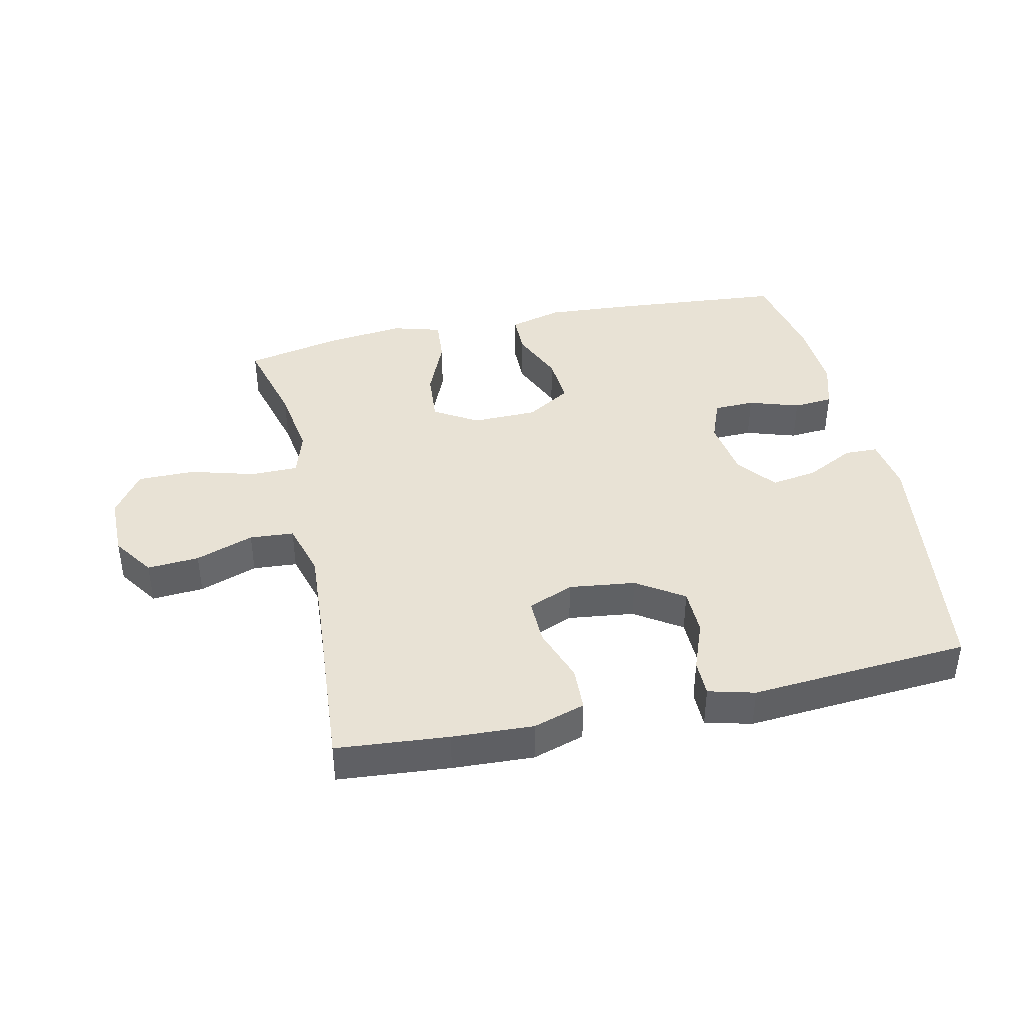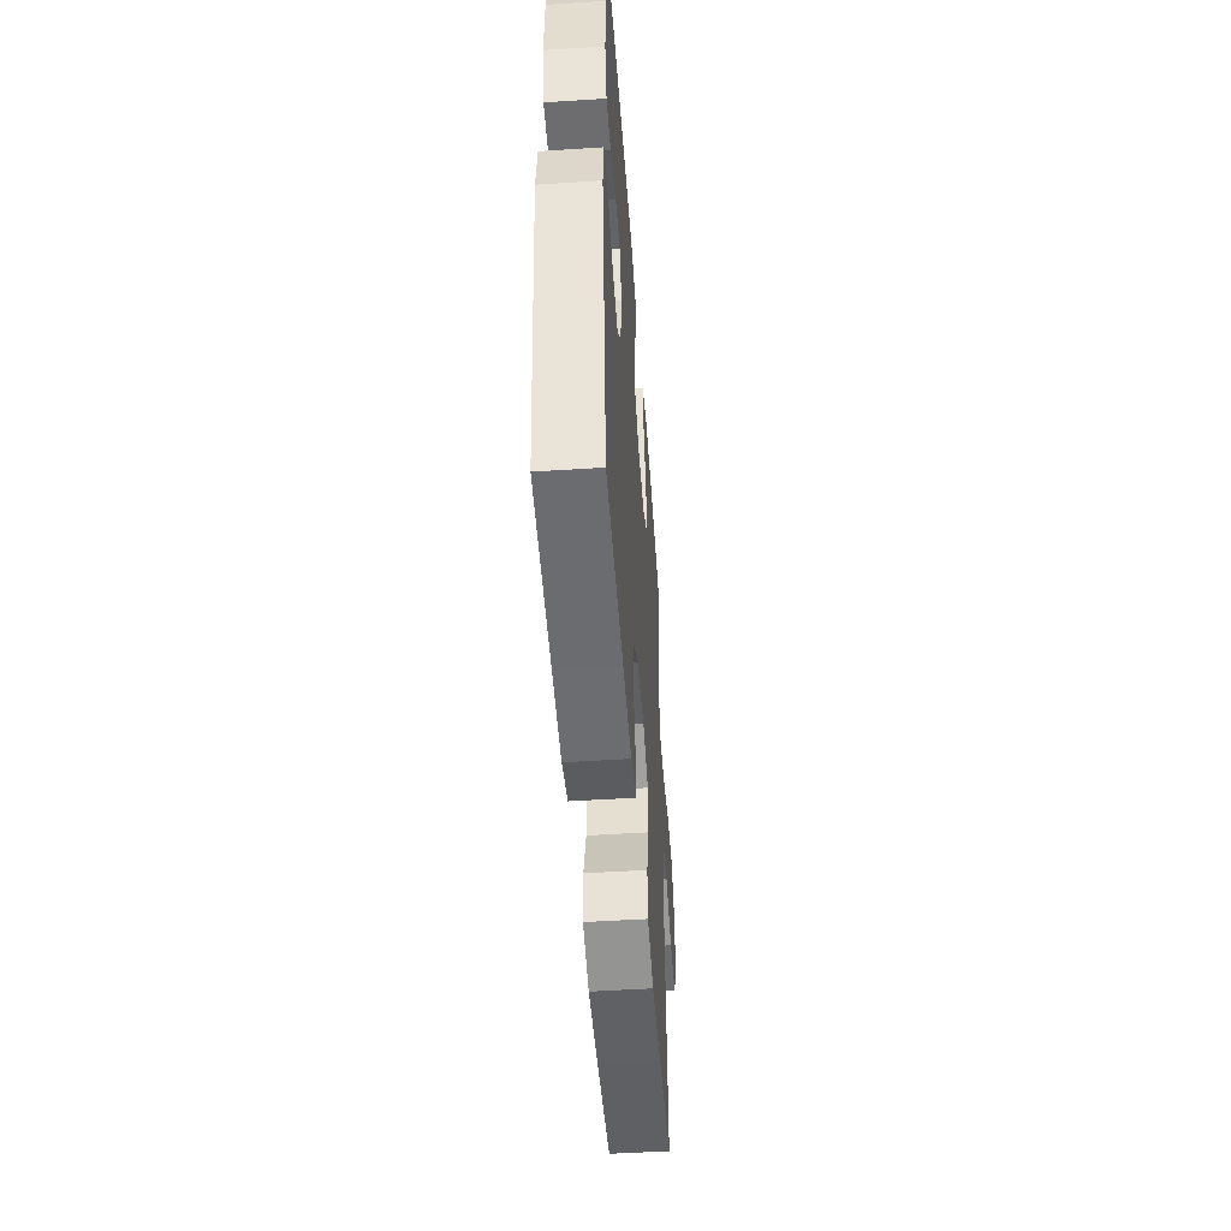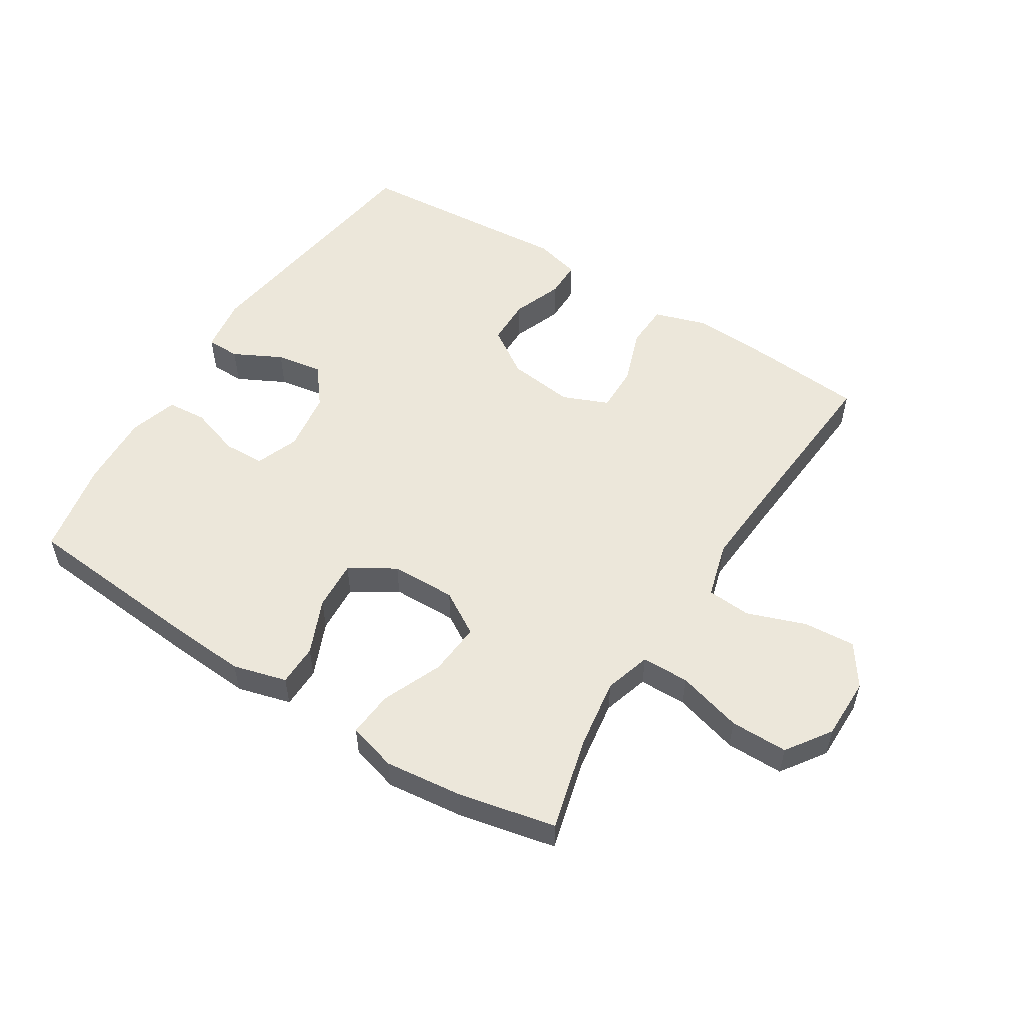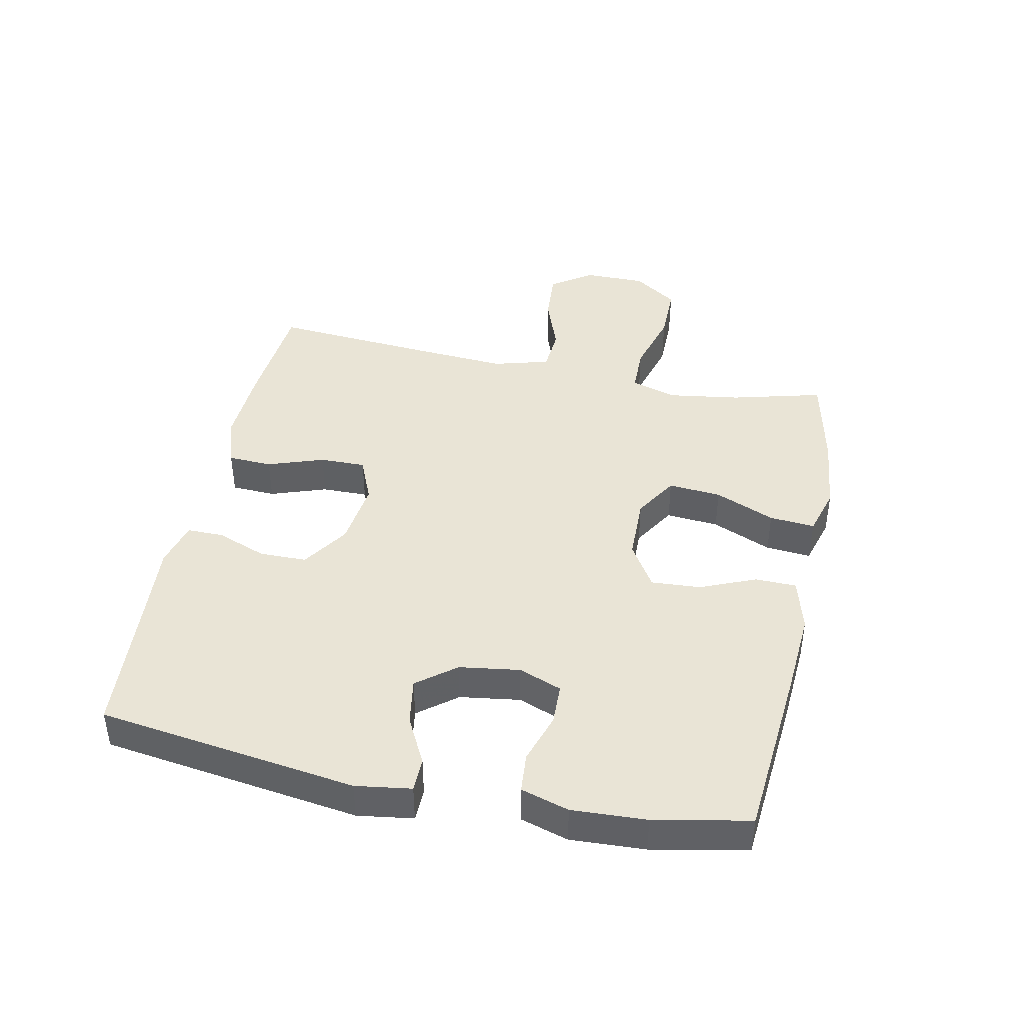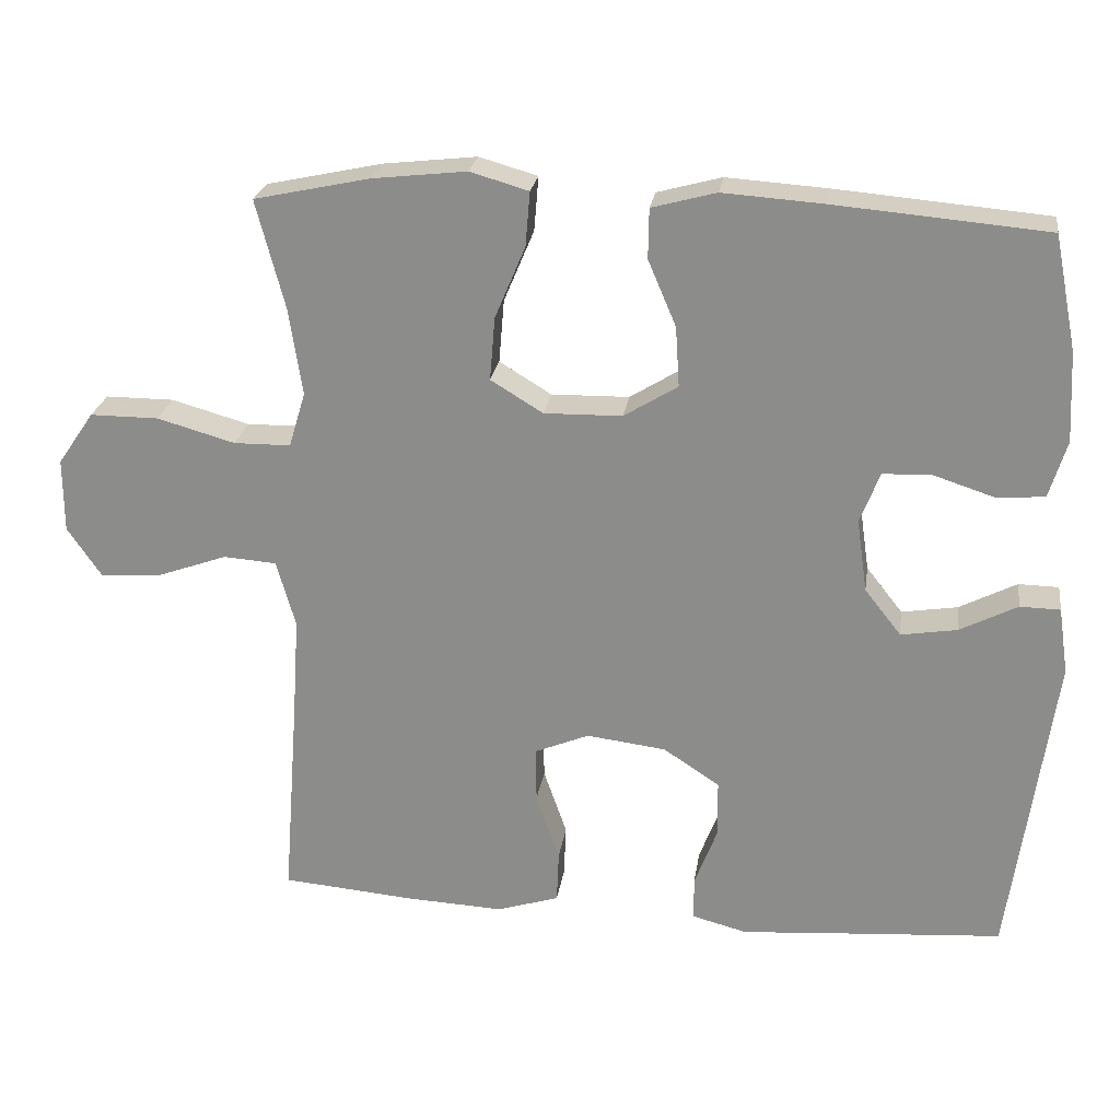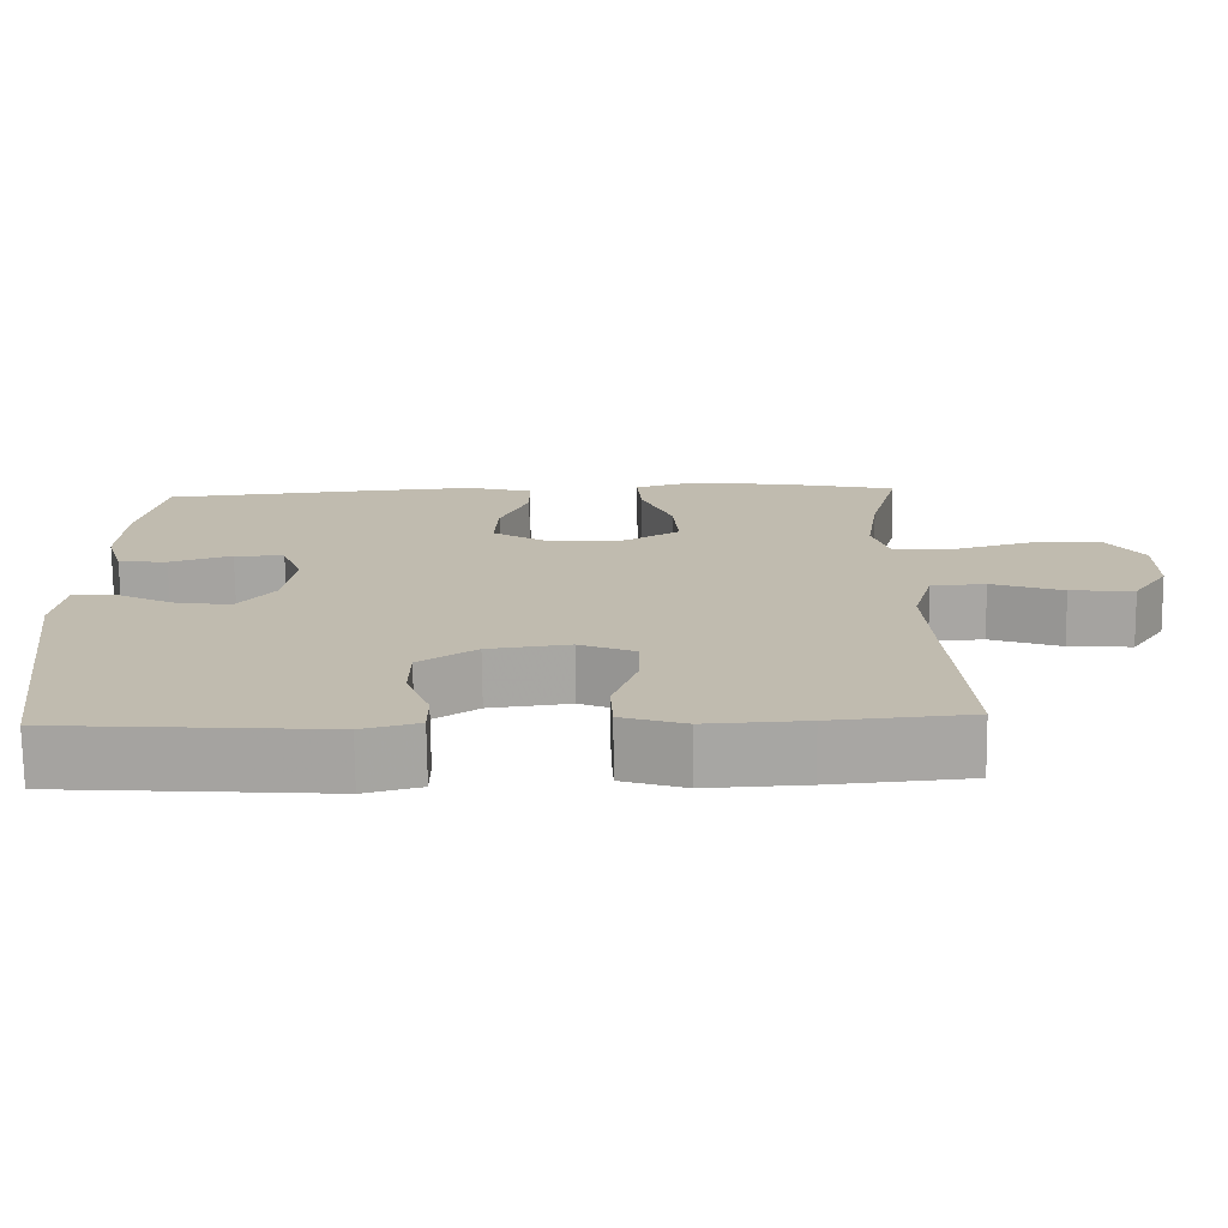
<metadata>
{"format":"obj","ext":"obj","renderer":"f3d","projection":"perspective","resolution":1024,"background":"white","views":[{"elev":40.7,"azim":167.6,"up":"+Y"},{"elev":-49.6,"azim":-85.9,"up":"+Z"},{"elev":53.8,"azim":32.2,"up":"+Y"},{"elev":42.6,"azim":-78.2,"up":"+Y"},{"elev":24.3,"azim":-171.6,"up":"+Z"},{"elev":-73.9,"azim":0.7,"up":"+Z"}]}
</metadata>
<code>
v -0.5 0.07 -0.5
v -0.557 0.07 -0.089
v -0.544 0.07 -0.001
v -0.491 0.07 0
v -0.415 0.07 -0.039
v -0.341 0.07 -0.051
v -0.293 0.07 0.01
v -0.279 0.07 0.106
v -0.305 0.07 0.174
v -0.37 0.07 0.176
v -0.45 0.07 0.15
v -0.513 0.07 0.155
v -0.536 0.07 0.231
v -0.53 0.07 0.349
v -0.5 0.07 0.5
v -0.221 0.07 0.524
v -0.088 0.07 0.533
v -0.003 0.07 0.51
v -0.002 0.07 0.444
v -0.039 0.07 0.357
v -0.044 0.07 0.278
v 0.027 0.07 0.234
v 0.13 0.07 0.232
v 0.199 0.07 0.274
v 0.192 0.07 0.358
v 0.152 0.07 0.453
v 0.146 0.07 0.525
v 0.223 0.07 0.547
v 0.347 0.07 0.533
v 0.5 0.07 0.5
v 0.462 0.07 0.355
v 0.445 0.07 0.241
v 0.467 0.07 0.168
v 0.542 0.07 0.167
v 0.645 0.07 0.196
v 0.736 0.07 0.196
v 0.784 0.07 0.126
v 0.784 0.07 0.028
v 0.739 0.07 -0.038
v 0.657 0.07 -0.032
v 0.565 0.07 0.001
v 0.495 0.07 -0.004
v 0.47 0.07 -0.093
v 0.479 0.07 -0.228
v 0.5 0.07 -0.5
v 0.323 0.07 -0.515
v 0.195 0.07 -0.521
v 0.113 0.07 -0.495
v 0.11 0.07 -0.425
v 0.141 0.07 -0.336
v 0.142 0.07 -0.263
v 0.07 0.07 -0.233
v -0.035 0.07 -0.246
v -0.109 0.07 -0.295
v -0.11 0.07 -0.37
v -0.08 0.07 -0.449
v -0.08 0.07 -0.507
v -0.153 0.07 -0.526
v -0.269 0.07 -0.517
v -0.5 0 -0.5
v -0.557 0 -0.089
v -0.544 0 -0.001
v -0.491 0 0
v -0.415 0 -0.039
v -0.341 0 -0.051
v -0.293 0 0.01
v -0.279 0 0.106
v -0.305 0 0.174
v -0.37 0 0.176
v -0.45 0 0.15
v -0.513 0 0.155
v -0.536 0 0.231
v -0.53 0 0.349
v -0.5 0 0.5
v -0.221 0 0.524
v -0.088 0 0.533
v -0.003 0 0.51
v -0.002 0 0.444
v -0.039 0 0.357
v -0.044 0 0.278
v 0.027 0 0.234
v 0.13 0 0.232
v 0.199 0 0.274
v 0.192 0 0.358
v 0.152 0 0.453
v 0.146 0 0.525
v 0.223 0 0.547
v 0.347 0 0.533
v 0.5 0 0.5
v 0.462 0 0.355
v 0.445 0 0.241
v 0.467 0 0.168
v 0.542 0 0.167
v 0.645 0 0.196
v 0.736 0 0.196
v 0.784 0 0.126
v 0.784 0 0.028
v 0.739 0 -0.038
v 0.657 0 -0.032
v 0.565 0 0.001
v 0.495 0 -0.004
v 0.47 0 -0.093
v 0.479 0 -0.228
v 0.5 0 -0.5
v 0.323 0 -0.515
v 0.195 0 -0.521
v 0.113 0 -0.495
v 0.11 0 -0.425
v 0.141 0 -0.336
v 0.142 0 -0.263
v 0.07 0 -0.233
v -0.035 0 -0.246
v -0.109 0 -0.295
v -0.11 0 -0.37
v -0.08 0 -0.449
v -0.08 0 -0.507
v -0.153 0 -0.526
v -0.269 0 -0.517
f 56 57 58 59
f 55 56 59 1
f 54 55 1 2
f 53 54 2 3
f 52 53 3
f 47 48 49 50
f 47 50 51
f 44 45 46 47
f 43 44 47 51
f 42 43 51 52
f 38 39 40 41
f 38 41 42
f 37 38 42
f 34 35 36 37
f 33 34 37 42
f 32 33 42 52
f 28 29 30 31
f 25 26 27 28
f 24 25 28 31
f 23 24 31 32
f 17 18 19 20
f 17 20 21
f 16 17 21
f 15 16 21
f 14 15 21 22
f 10 11 12 13
f 9 10 13 14
f 3 4 5
f 52 3 5
f 52 5 6
f 23 32 52 6
f 22 23 6 7
f 9 14 22
f 8 9 22
f 7 8 22
f 118 117 116 115
f 60 118 115 114
f 61 60 114 113
f 62 61 113 112
f 62 112 111
f 109 108 107 106
f 110 109 106
f 106 105 104 103
f 110 106 103 102
f 111 110 102 101
f 100 99 98 97
f 101 100 97
f 101 97 96
f 96 95 94 93
f 101 96 93 92
f 111 101 92 91
f 90 89 88 87
f 87 86 85 84
f 90 87 84 83
f 91 90 83 82
f 79 78 77 76
f 80 79 76
f 80 76 75
f 80 75 74
f 81 80 74 73
f 72 71 70 69
f 73 72 69 68
f 64 63 62
f 64 62 111
f 65 64 111
f 65 111 91 82
f 66 65 82 81
f 81 73 68
f 81 68 67
f 81 67 66
f 1 60 61 2
f 2 61 62 3
f 3 62 63 4
f 4 63 64 5
f 5 64 65 6
f 6 65 66 7
f 7 66 67 8
f 8 67 68 9
f 9 68 69 10
f 10 69 70 11
f 11 70 71 12
f 12 71 72 13
f 13 72 73 14
f 14 73 74 15
f 15 74 75 16
f 16 75 76 17
f 17 76 77 18
f 18 77 78 19
f 19 78 79 20
f 20 79 80 21
f 21 80 81 22
f 22 81 82 23
f 23 82 83 24
f 24 83 84 25
f 25 84 85 26
f 26 85 86 27
f 27 86 87 28
f 28 87 88 29
f 29 88 89 30
f 30 89 90 31
f 31 90 91 32
f 32 91 92 33
f 33 92 93 34
f 34 93 94 35
f 35 94 95 36
f 36 95 96 37
f 37 96 97 38
f 38 97 98 39
f 39 98 99 40
f 40 99 100 41
f 41 100 101 42
f 42 101 102 43
f 43 102 103 44
f 44 103 104 45
f 45 104 105 46
f 46 105 106 47
f 47 106 107 48
f 48 107 108 49
f 49 108 109 50
f 50 109 110 51
f 51 110 111 52
f 52 111 112 53
f 53 112 113 54
f 54 113 114 55
f 55 114 115 56
f 56 115 116 57
f 57 116 117 58
f 58 117 118 59
f 59 118 60 1

</code>
